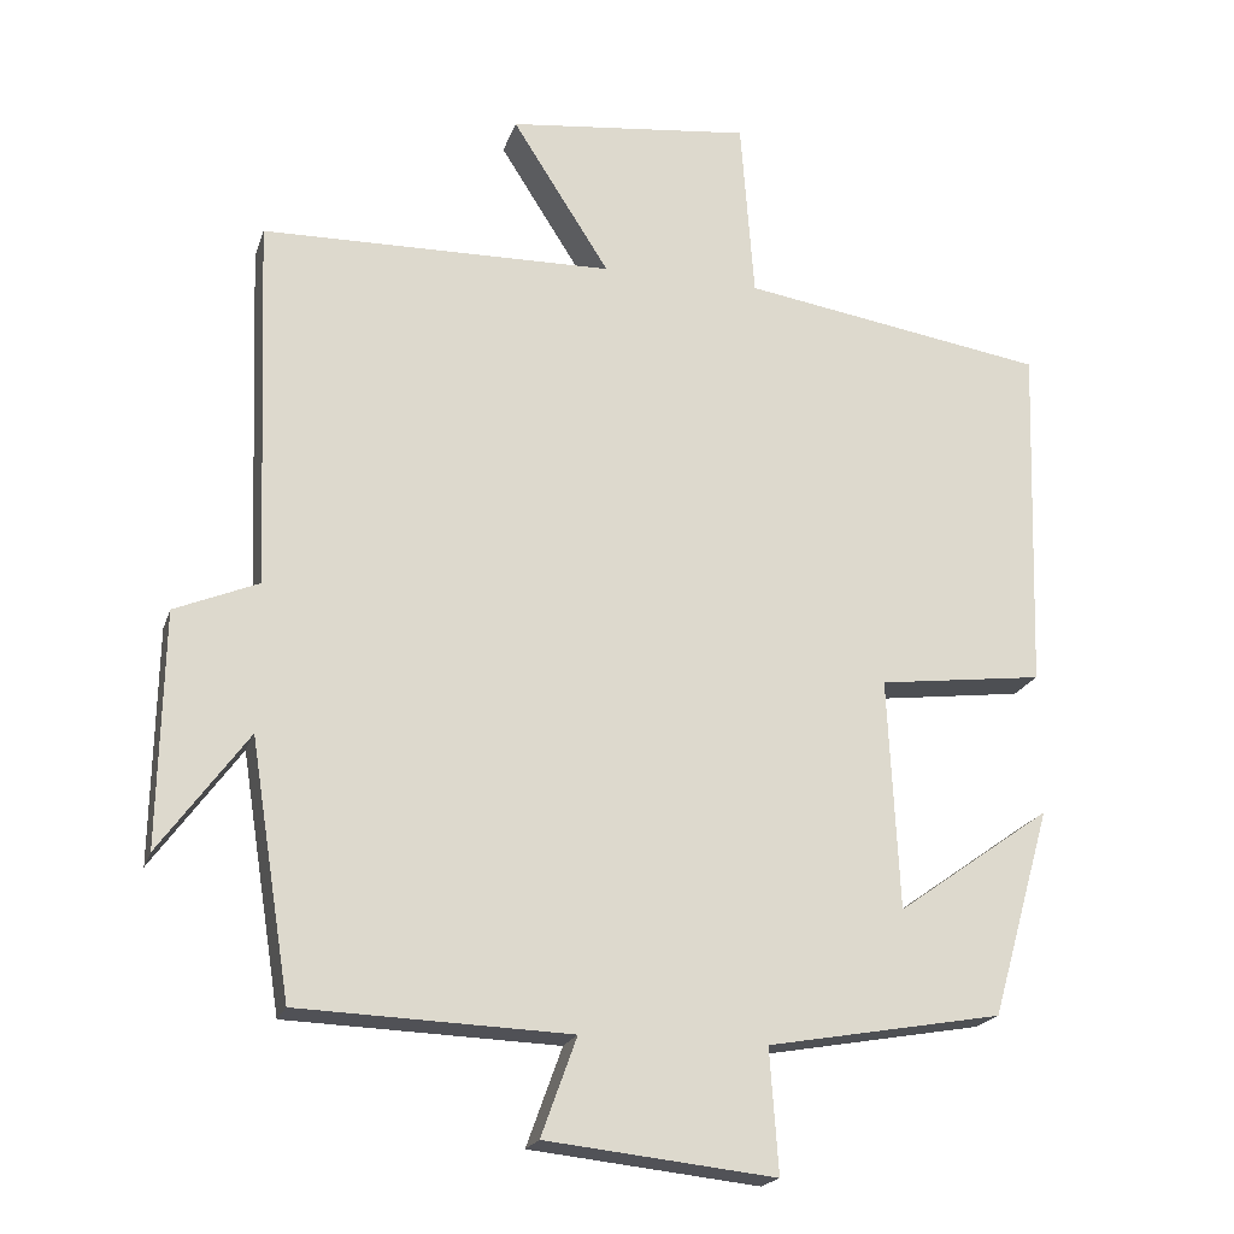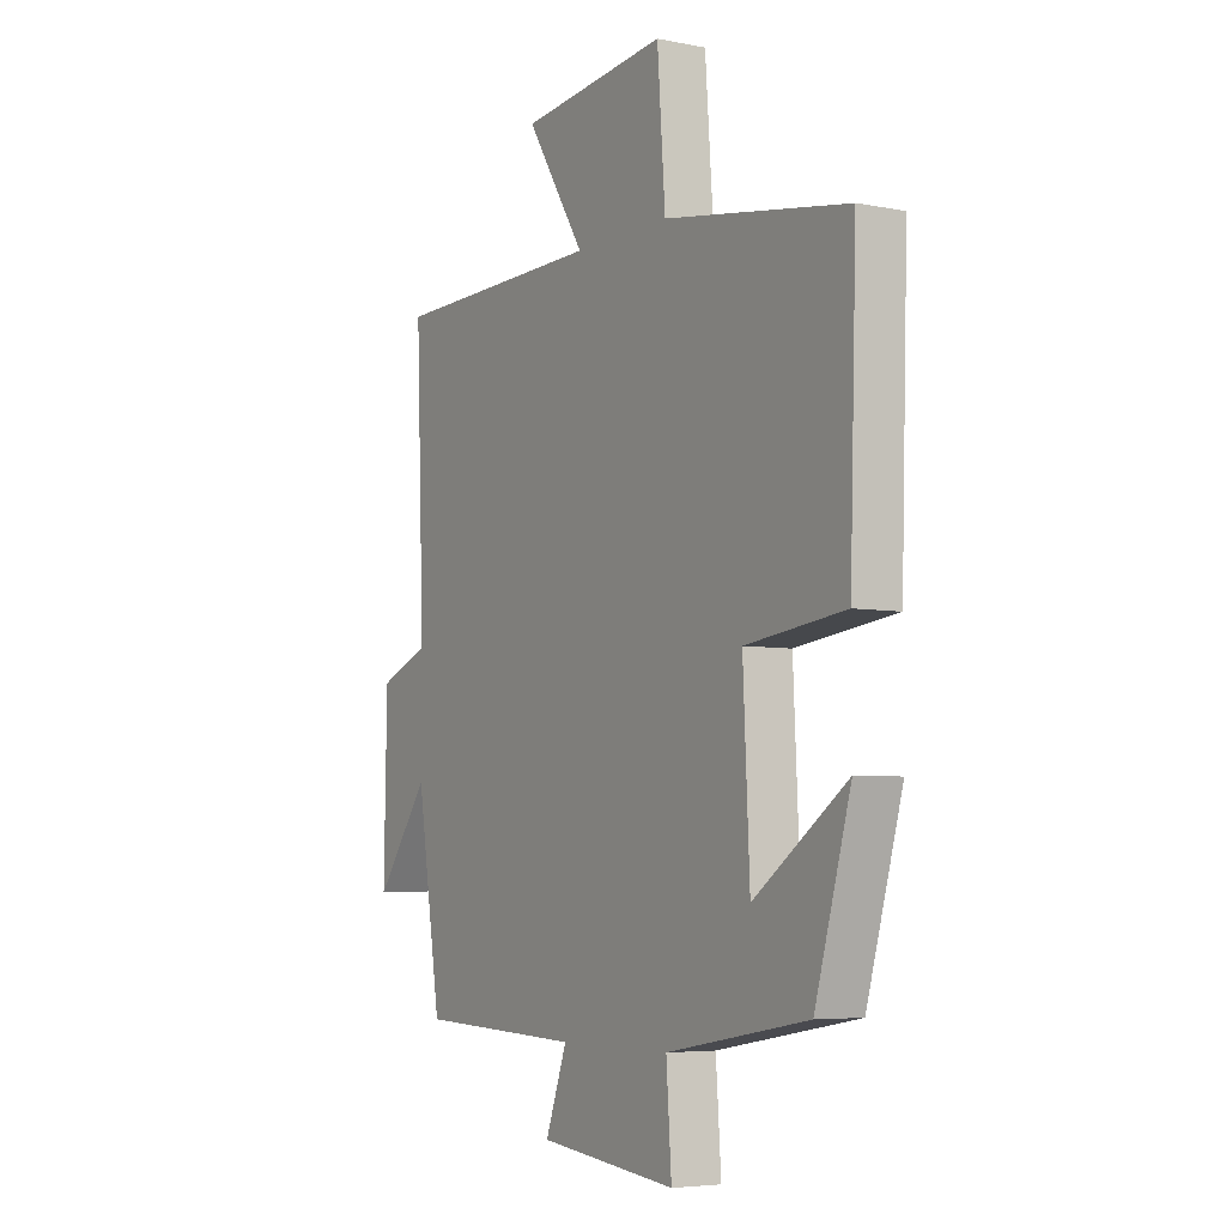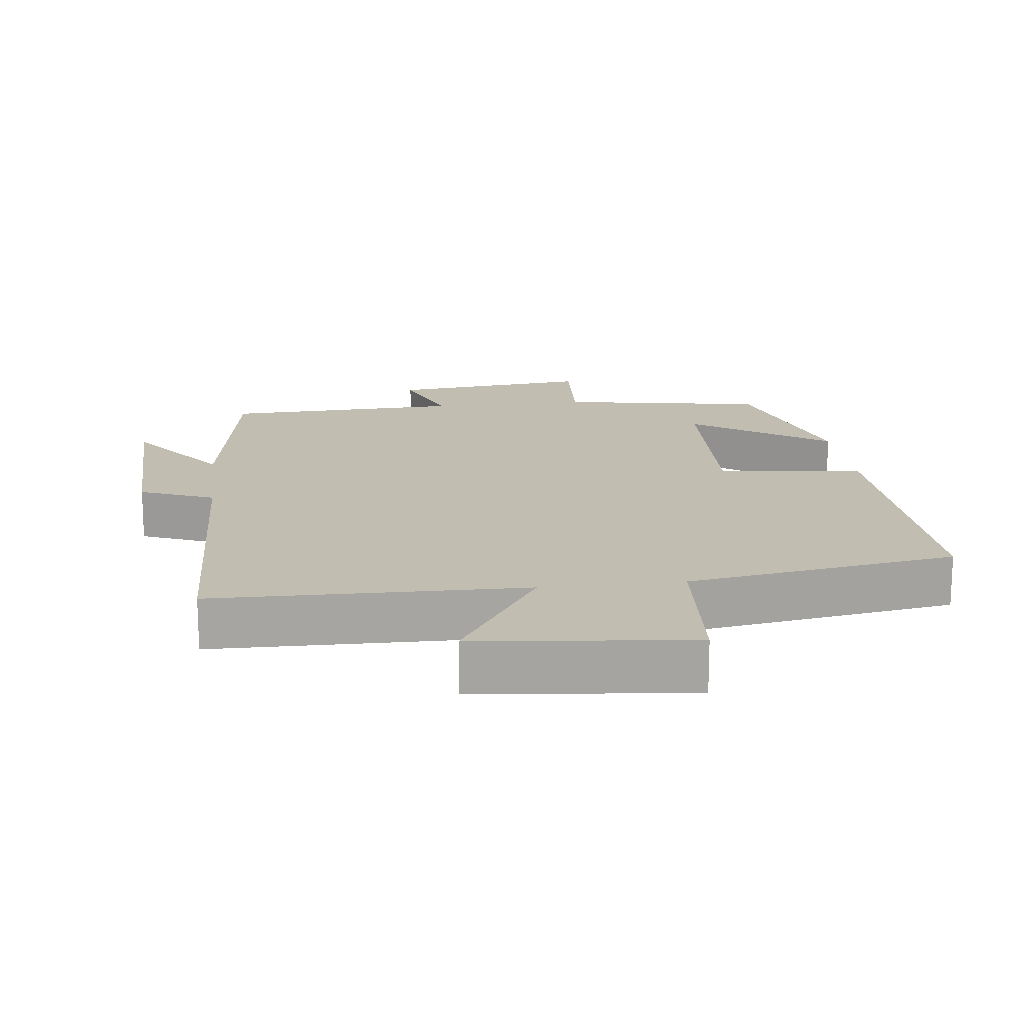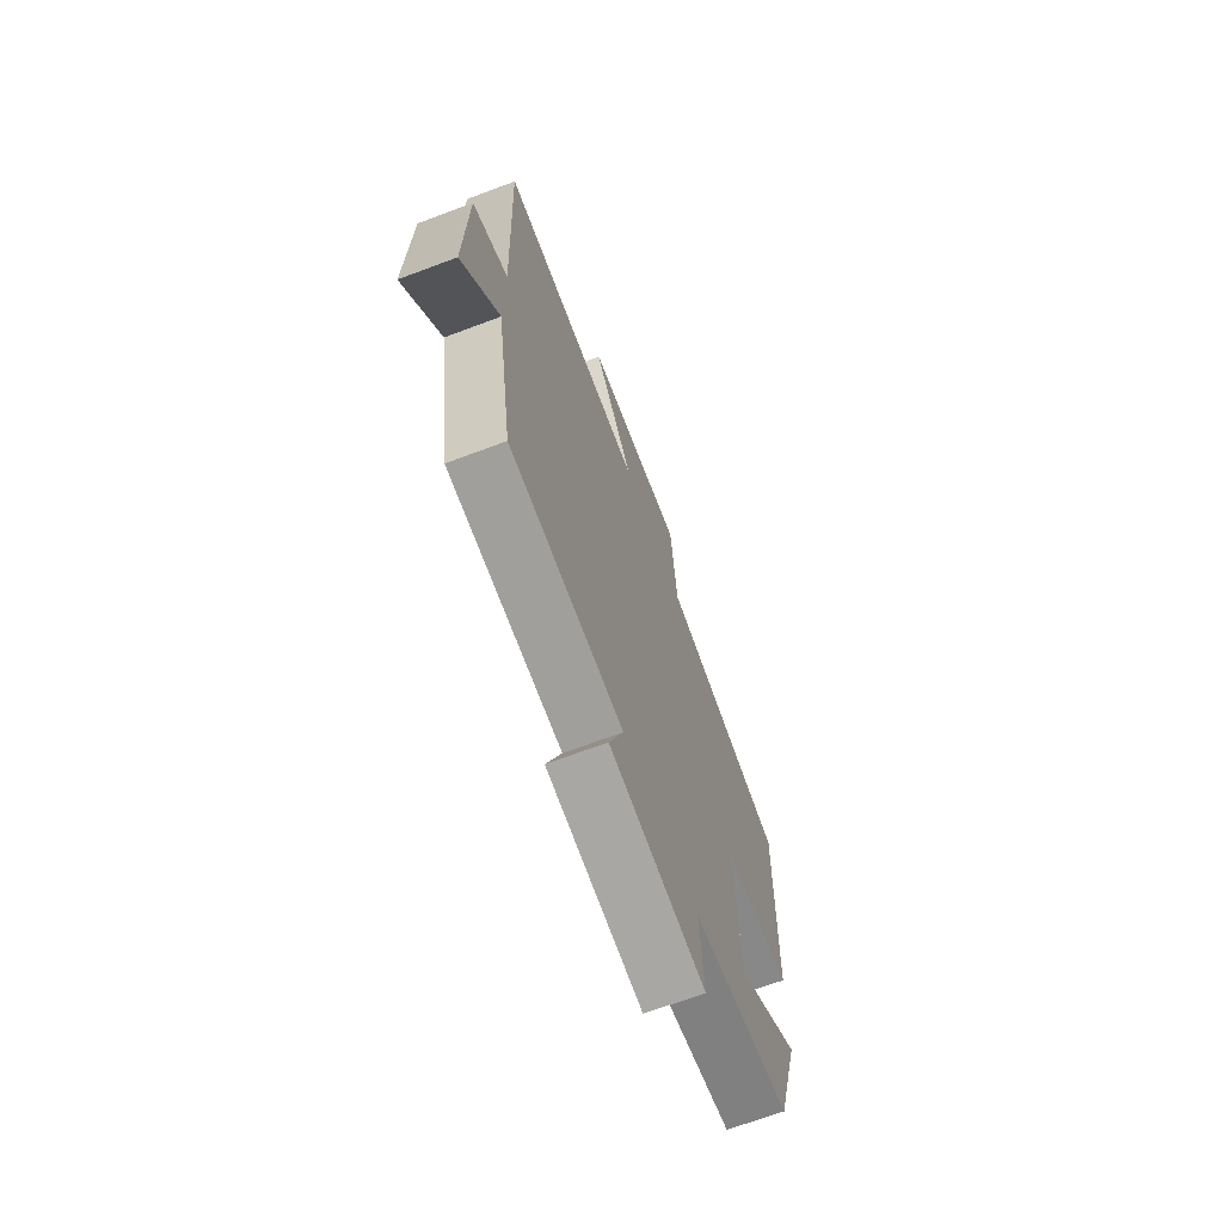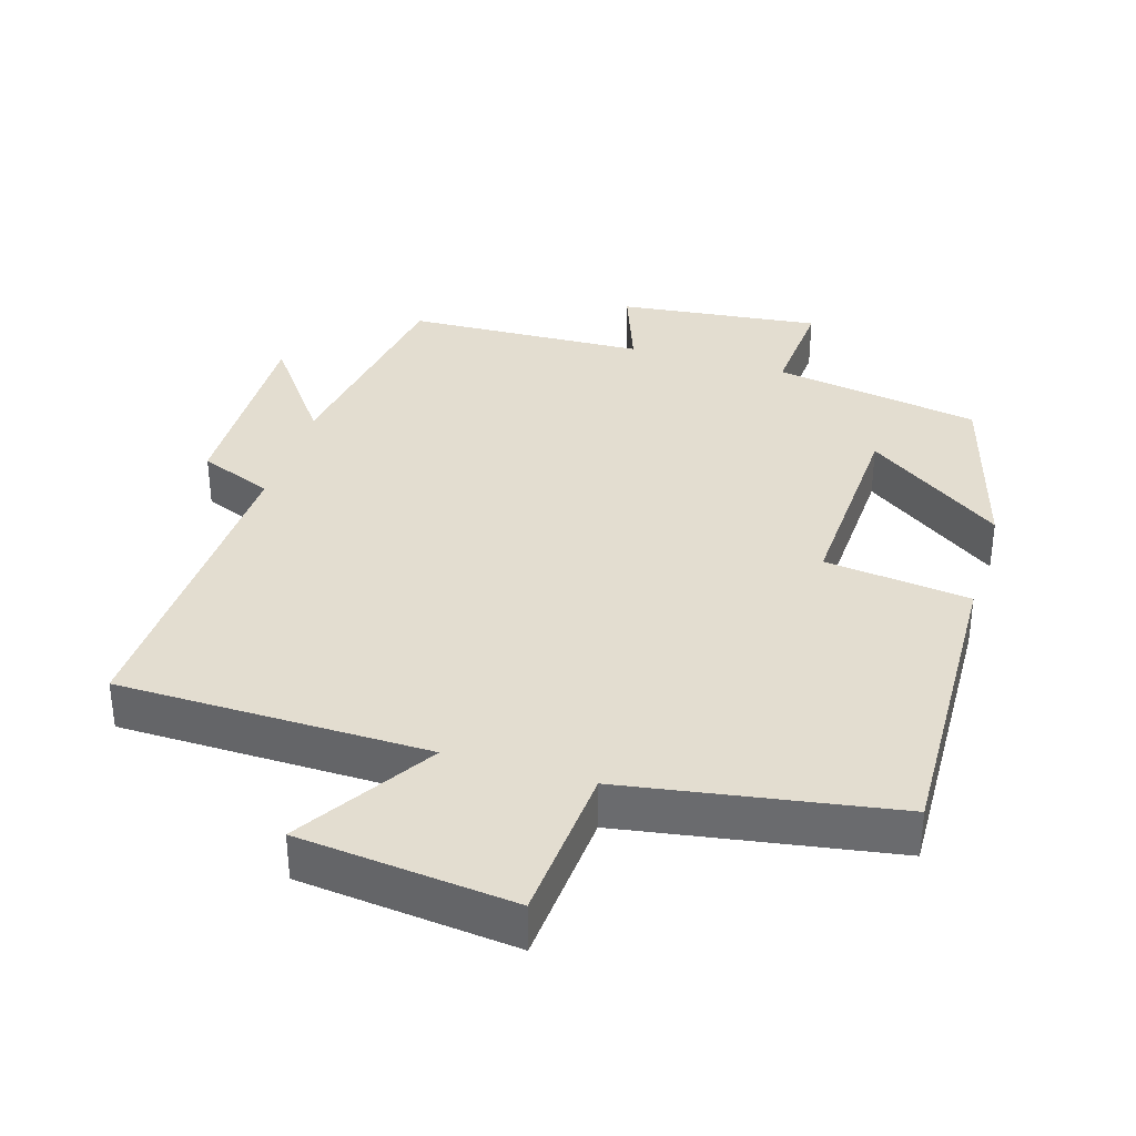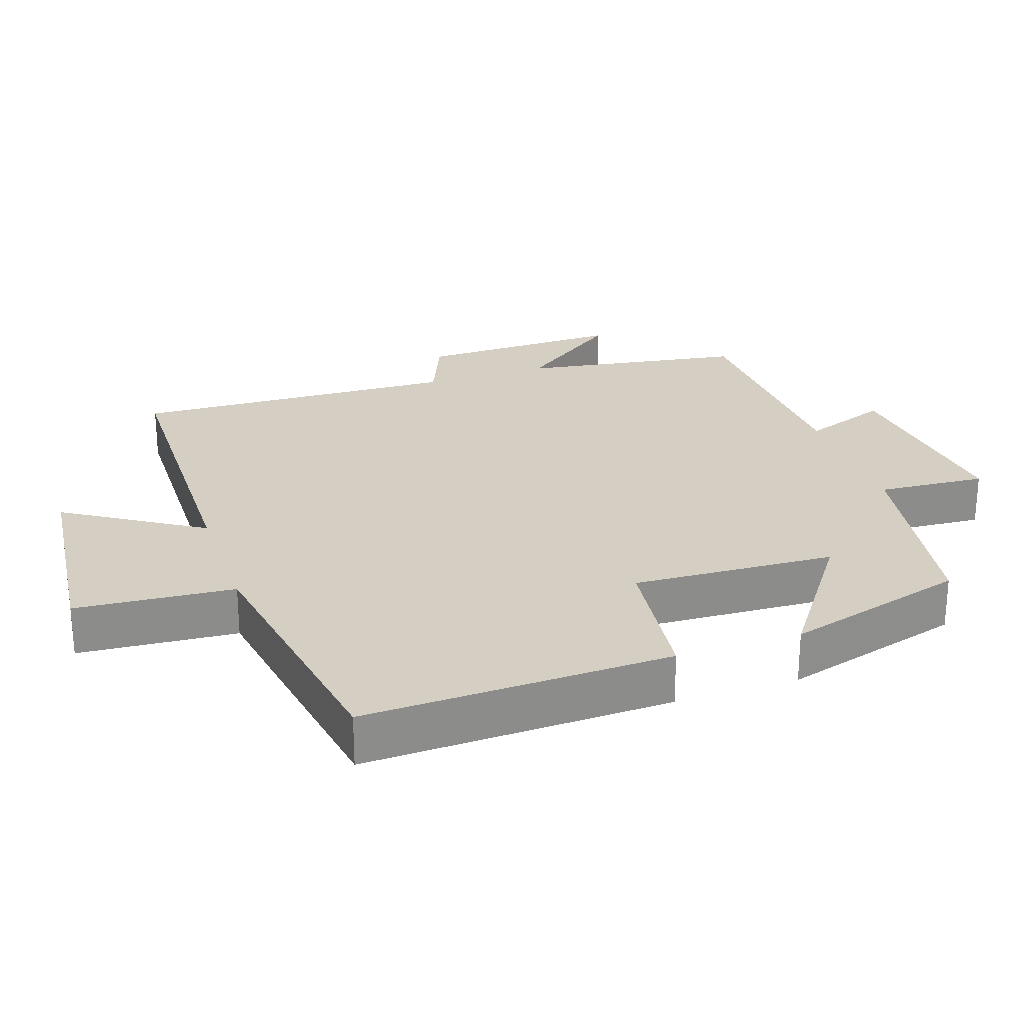
<metadata>
{"format":"obj","ext":"obj","renderer":"f3d","projection":"perspective","resolution":1024,"background":"white","views":[{"elev":-19.9,"azim":-15.6,"up":"+Z"},{"elev":-5.4,"azim":58.5,"up":"+Z"},{"elev":16.7,"azim":-7.0,"up":"+Y"},{"elev":-69.2,"azim":-69.5,"up":"+Z"},{"elev":35.5,"azim":16.8,"up":"+Y"},{"elev":25.8,"azim":71.2,"up":"+Y"}]}
</metadata>
<code>
v -0.518 0.07 0.492
v -0.073 0.07 0.5
v -0.196 0.07 0.694
v 0.112 0.07 0.728
v 0.129 0.07 0.5
v 0.514 0.07 0.438
v 0.5 0.07 -0.005
v 0.291 0.07 -0.031
v 0.305 0.07 -0.323
v 0.5 0.07 -0.185
v 0.425 0.07 -0.448
v 0.128 0.07 -0.5
v 0.139 0.07 -0.656
v -0.151 0.07 -0.624
v -0.106 0.07 -0.5
v -0.449 0.07 -0.487
v -0.5 0.07 -0.165
v -0.612 0.07 -0.317
v -0.606 0.07 -0.021
v -0.5 0.07 0.023
v -0.518 0 0.492
v -0.073 0 0.5
v -0.196 0 0.694
v 0.112 0 0.728
v 0.129 0 0.5
v 0.514 0 0.438
v 0.5 0 -0.005
v 0.291 0 -0.031
v 0.305 0 -0.323
v 0.5 0 -0.185
v 0.425 0 -0.448
v 0.128 0 -0.5
v 0.139 0 -0.656
v -0.151 0 -0.624
v -0.106 0 -0.5
v -0.449 0 -0.487
v -0.5 0 -0.165
v -0.612 0 -0.317
v -0.606 0 -0.021
v -0.5 0 0.023
f 17 18 19 20
f 15 16 17 20
f 15 20 1 2
f 12 13 14 15
f 12 15 2
f 9 10 11 12
f 8 9 12 2
f 5 6 7 8
f 5 8 2 3
f 3 4 5
f 40 39 38 37
f 40 37 36 35
f 22 21 40 35
f 35 34 33 32
f 22 35 32
f 32 31 30 29
f 22 32 29 28
f 28 27 26 25
f 23 22 28 25
f 25 24 23
f 1 21 22 2
f 2 22 23 3
f 3 23 24 4
f 4 24 25 5
f 5 25 26 6
f 6 26 27 7
f 7 27 28 8
f 8 28 29 9
f 9 29 30 10
f 10 30 31 11
f 11 31 32 12
f 12 32 33 13
f 13 33 34 14
f 14 34 35 15
f 15 35 36 16
f 16 36 37 17
f 17 37 38 18
f 18 38 39 19
f 19 39 40 20
f 20 40 21 1

</code>
